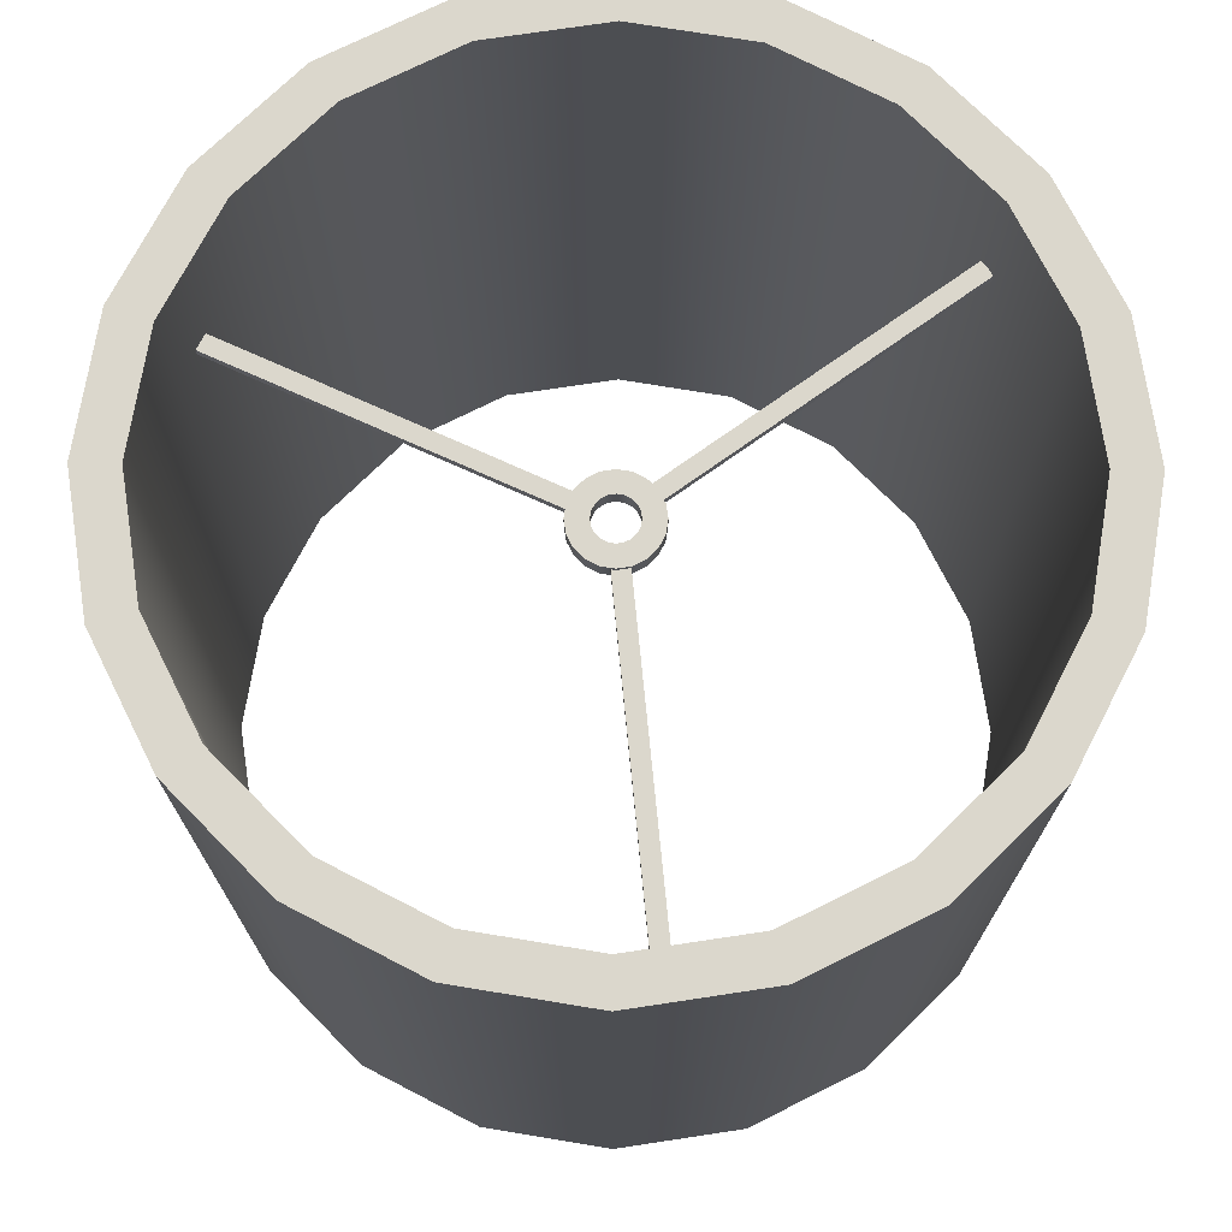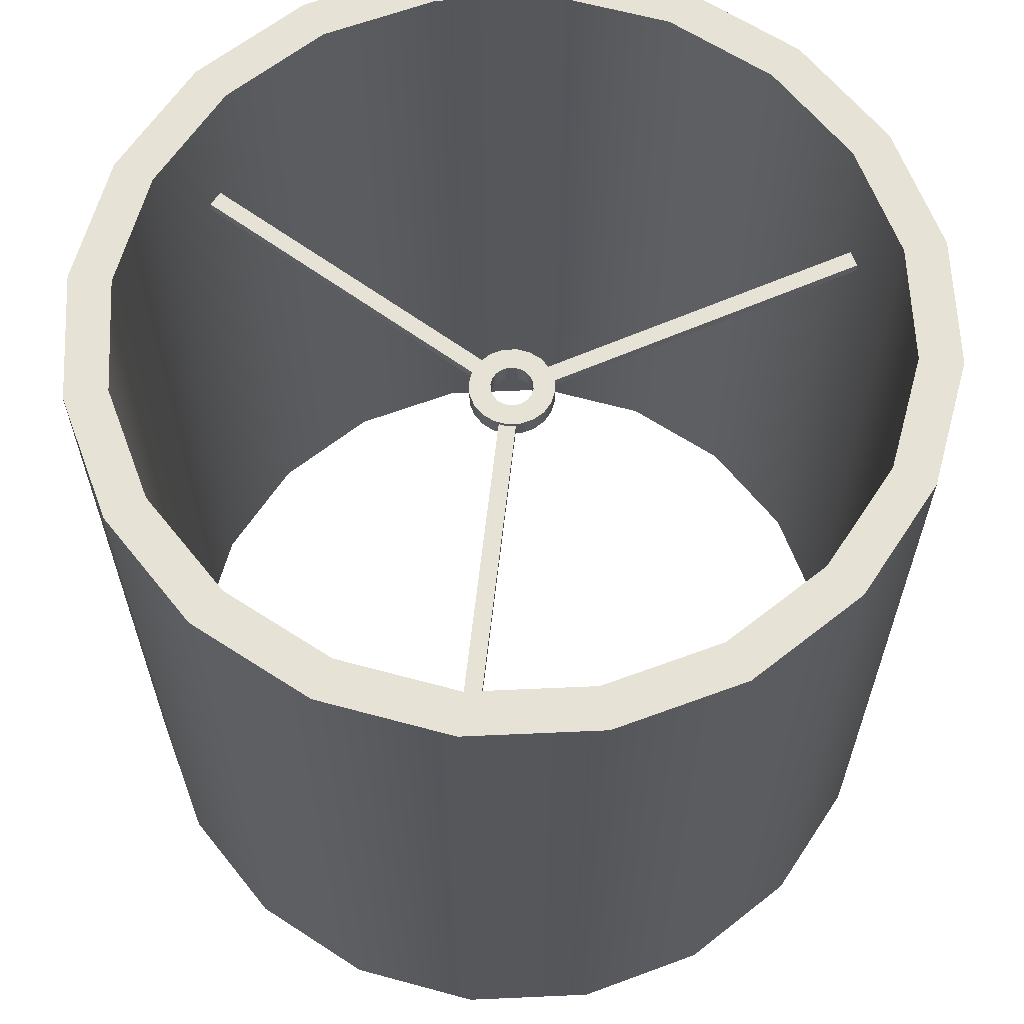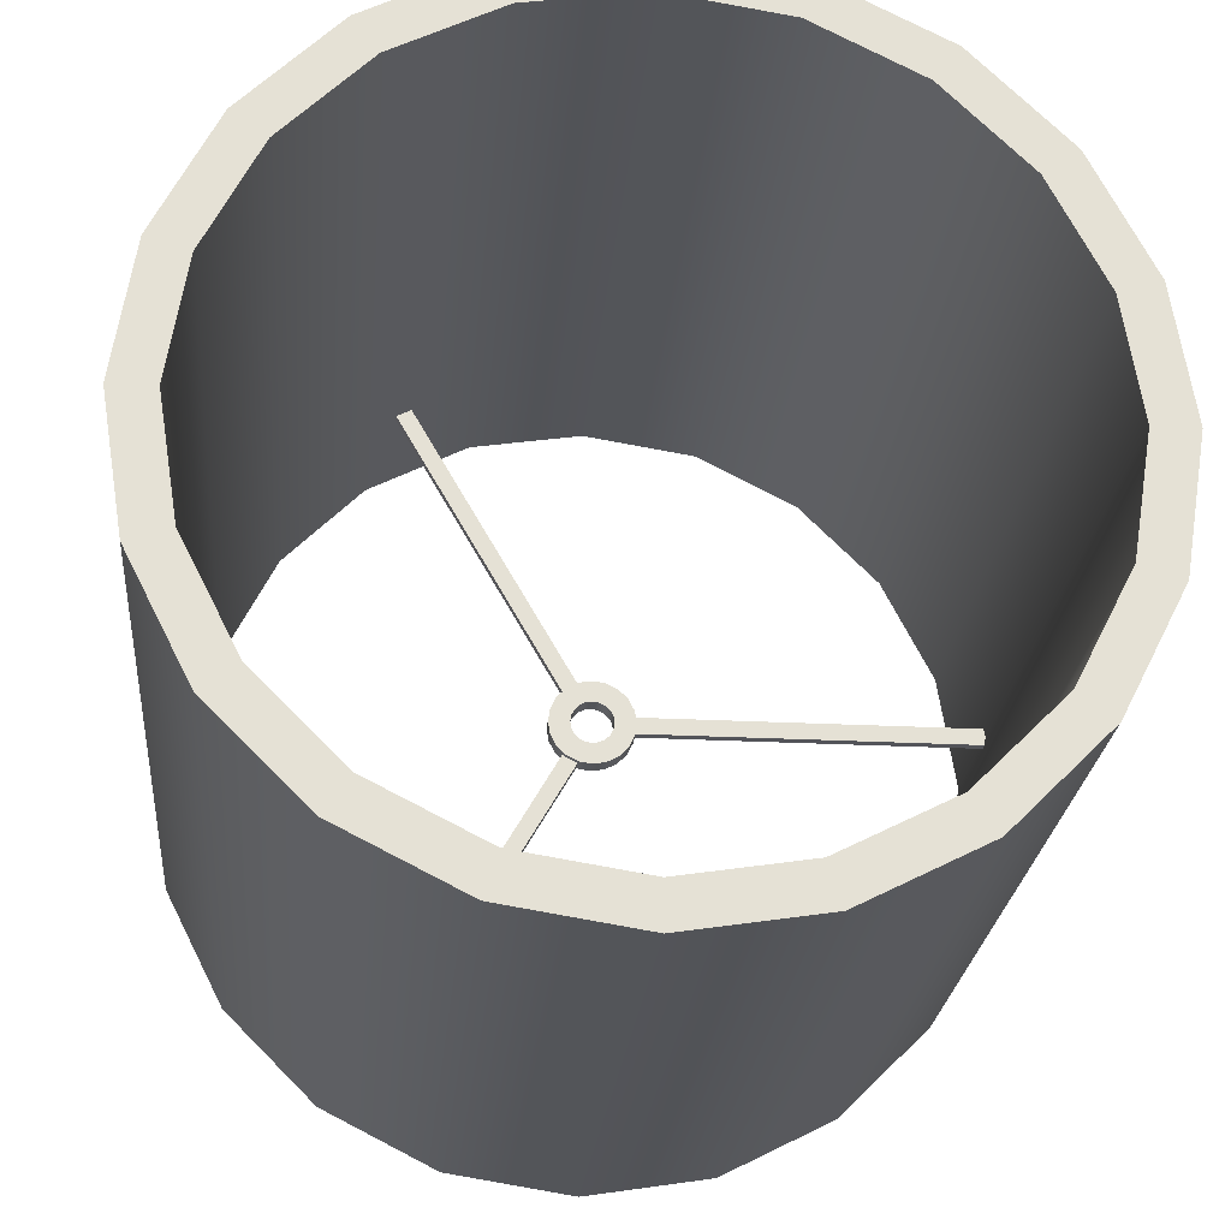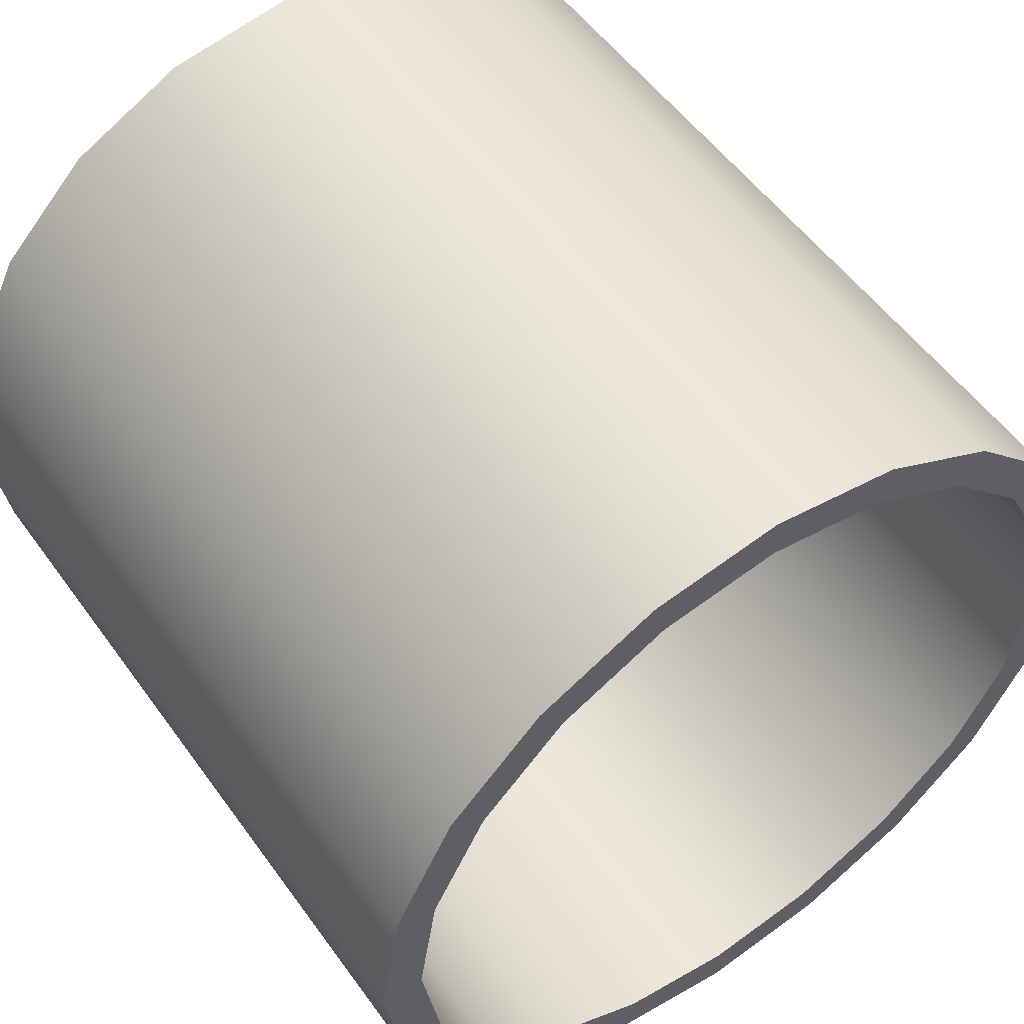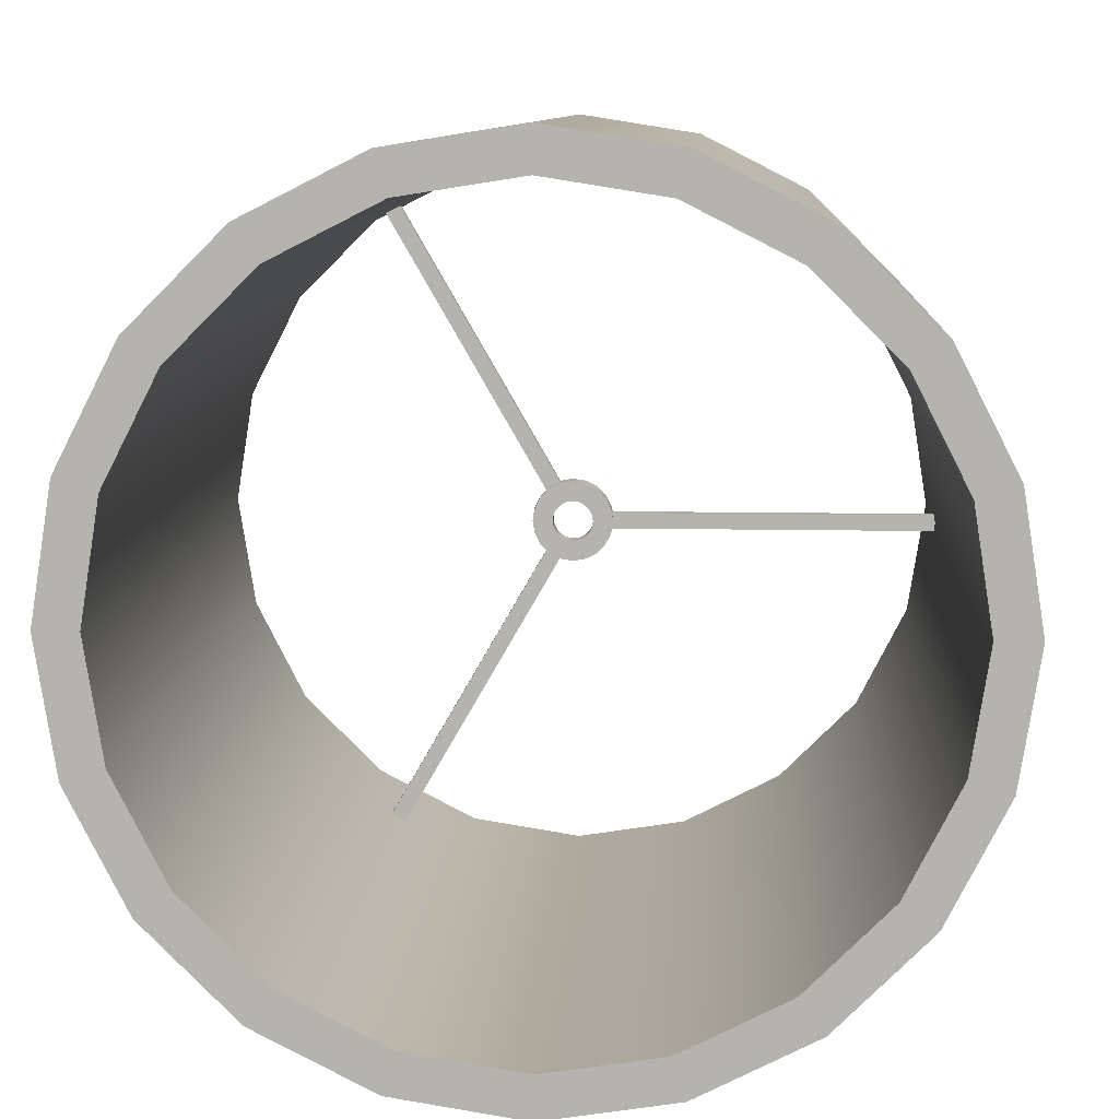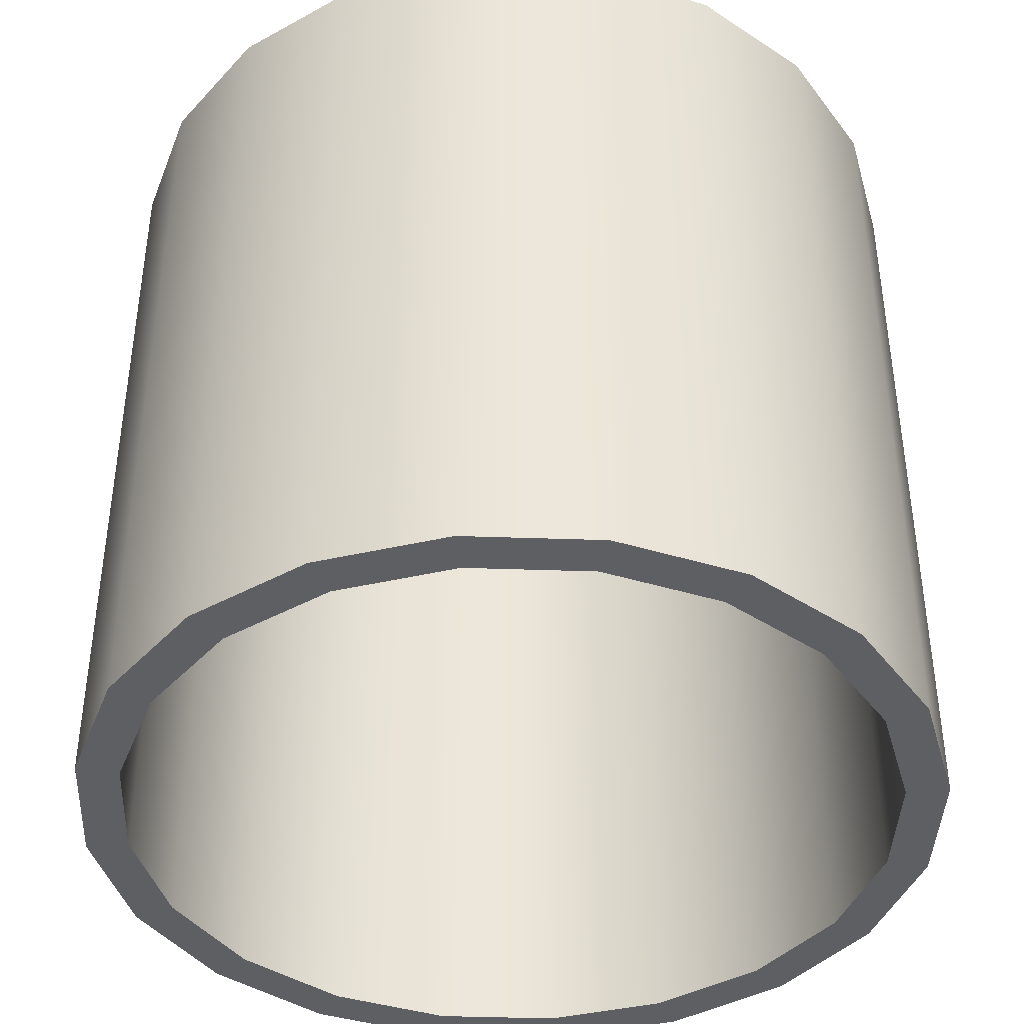
<metadata>
{"format":"obj","ext":"obj","renderer":"f3d","projection":"perspective","resolution":1024,"background":"white","views":[{"elev":73.1,"azim":-35.6,"up":"+Y"},{"elev":63.0,"azim":96.4,"up":"+Y"},{"elev":-23.9,"azim":-5.0,"up":"+Z"},{"elev":53.5,"azim":-34.9,"up":"+Z"},{"elev":9.3,"azim":3.2,"up":"+Z"},{"elev":-41.4,"azim":-65.4,"up":"+Y"}]}
</metadata>
<code>
g default
v 1.38 -0.8201 0
v 1.312 -0.8201 -0.4263
v 1.116 -0.8201 -0.8109
v 0.8109 -0.8201 -1.116
v 0.4263 -0.8201 -1.312
v 0 -0.8201 -1.38
v -0.4263 -0.8201 -1.312
v -0.8109 -0.8201 -1.116
v -1.116 -0.8201 -0.8109
v -1.312 -0.8201 -0.4263
v -1.38 -0.8201 0
v -1.312 -0.8201 0.4263
v -1.116 -0.8201 0.8109
v -0.8109 -0.8201 1.116
v -0.4263 -0.8201 1.312
v 0 -0.8201 1.38
v 0.4263 -0.8201 1.312
v 0.8109 -0.8201 1.116
v 1.116 -0.8201 0.8109
v 1.312 -0.8201 0.4263
v 1.38 2.062 0
v 1.312 2.062 -0.4263
v 1.116 2.062 -0.8109
v 0.8109 2.062 -1.116
v 0.4263 2.062 -1.312
v 0 2.062 -1.38
v -0.4263 2.062 -1.312
v -0.8109 2.062 -1.116
v -1.116 2.062 -0.8109
v -1.312 2.062 -0.4263
v -1.38 2.062 0
v -1.312 2.062 0.4263
v -1.116 2.062 0.8109
v -0.8109 2.062 1.116
v -0.4263 2.062 1.312
v 0 2.062 1.38
v 0.4263 2.062 1.312
v 0.8109 2.062 1.116
v 1.116 2.062 0.8109
v 1.312 2.062 0.4263
v 1.533 2.062 0
v 1.458 2.062 -0.4737
v 1.24 2.062 -0.901
v 0.901 2.062 -1.24
v 0.4737 2.062 -1.458
v 0 2.062 -1.533
v -0.4737 2.062 -1.458
v -0.901 2.062 -1.24
v -1.24 2.062 -0.901
v -1.458 2.062 -0.4737
v -1.533 2.062 0
v -1.458 2.062 0.4737
v -1.24 2.062 0.901
v -0.901 2.062 1.24
v -0.4737 2.062 1.458
v 0 2.062 1.533
v 0.4737 2.062 1.458
v 0.901 2.062 1.24
v 1.24 2.062 0.901
v 1.458 2.062 0.4737
v 1.533 -0.8201 0
v 1.458 -0.8201 -0.4737
v 1.24 -0.8201 -0.901
v 0.901 -0.8201 -1.24
v 0.4737 -0.8201 -1.458
v 0 -0.8201 -1.533
v -0.4737 -0.8201 -1.458
v -0.901 -0.8201 -1.24
v -1.24 -0.8201 -0.901
v -1.458 -0.8201 -0.4737
v -1.533 -0.8201 0
v -1.458 -0.8201 0.4737
v -1.24 -0.8201 0.901
v -0.901 -0.8201 1.24
v -0.4737 -0.8201 1.458
v 0 -0.8201 1.533
v 0.4737 -0.8201 1.458
v 0.901 -0.8201 1.24
v 1.24 -0.8201 0.901
v 1.458 -0.8201 0.4737
v 0.0771 1.534 0
v 0.07333 1.534 -0.02382
v 0.06238 1.534 -0.04532
v 0.04532 1.534 -0.06238
v 0.02382 1.534 -0.07333
v 0 1.534 -0.0771
v -0.02382 1.534 -0.07333
v -0.04532 1.534 -0.06238
v -0.06238 1.534 -0.04532
v -0.07333 1.534 -0.02382
v -0.0771 1.534 0
v -0.07333 1.534 0.02382
v -0.06238 1.534 0.04532
v -0.04532 1.534 0.06238
v -0.02382 1.534 0.07333
v 0 1.534 0.0771
v 0.02382 1.534 0.07333
v 0.04532 1.534 0.06238
v 0.06238 1.534 0.04532
v 0.07333 1.534 0.02382
v 0.0771 1.604 0
v 0.07333 1.604 -0.02382
v 0.06238 1.604 -0.04532
v 0.04532 1.604 -0.06238
v 0.02382 1.604 -0.07333
v 0 1.604 -0.0771
v -0.02382 1.604 -0.07333
v -0.04532 1.604 -0.06238
v -0.06238 1.604 -0.04532
v -0.07333 1.604 -0.02382
v -0.0771 1.604 0
v -0.07333 1.604 0.02382
v -0.06238 1.604 0.04532
v -0.04532 1.604 0.06238
v -0.02382 1.604 0.07333
v 0 1.604 0.0771
v 0.02382 1.604 0.07333
v 0.04532 1.604 0.06238
v 0.06238 1.604 0.04532
v 0.07333 1.604 0.02382
v 0.1542 1.604 0
v 0.1467 1.604 -0.04765
v 0.1248 1.604 -0.09064
v 0.09064 1.604 -0.1248
v 0.04765 1.604 -0.1467
v 0 1.604 -0.1542
v -0.04765 1.604 -0.1467
v -0.09064 1.604 -0.1248
v -0.1248 1.604 -0.09064
v -0.1467 1.604 -0.04765
v -0.1542 1.604 0
v -0.1467 1.604 0.04765
v -0.1248 1.604 0.09064
v -0.09064 1.604 0.1248
v -0.04765 1.604 0.1467
v 0 1.604 0.1542
v 0.04765 1.604 0.1467
v 0.09064 1.604 0.1248
v 0.1248 1.604 0.09064
v 0.1467 1.604 0.04765
v 0.1542 1.534 0
v 0.1467 1.534 -0.04765
v 0.1248 1.534 -0.09064
v 0.09064 1.534 -0.1248
v 0.04765 1.534 -0.1467
v 0 1.534 -0.1542
v -0.04765 1.534 -0.1467
v -0.09064 1.534 -0.1248
v -0.1248 1.534 -0.09064
v -0.1467 1.534 -0.04765
v -0.1542 1.534 0
v -0.1467 1.534 0.04765
v -0.1248 1.534 0.09064
v -0.09064 1.534 0.1248
v -0.04765 1.534 0.1467
v 0 1.534 0.1542
v 0.04765 1.534 0.1467
v 0.09064 1.534 0.1248
v 0.1248 1.534 0.09064
v 0.1467 1.534 0.04765
v 0.09854 1.554 0.03062
v 1.431 1.554 0.03062
v 0.09854 1.589 0.03062
v 1.431 1.589 0.03062
v 0.09854 1.589 -0.03062
v 1.431 1.589 -0.03062
v 0.09854 1.554 -0.03062
v 1.431 1.554 -0.03062
v -0.01901 1.554 -0.09359
v -0.689 1.554 -1.254
v -0.01901 1.589 -0.09359
v -0.689 1.589 -1.254
v -0.07154 1.589 -0.06326
v -0.7416 1.589 -1.224
v -0.07154 1.554 -0.06326
v -0.7416 1.554 -1.224
v -0.08059 1.554 0.07836
v -0.7418 1.554 1.224
v -0.08059 1.589 0.07836
v -0.7418 1.589 1.224
v -0.02756 1.589 0.109
v -0.6888 1.589 1.254
v -0.02756 1.554 0.109
v -0.6888 1.554 1.254
g ghost_Mesh
f 2 1 21 22
f 3 2 22 23
f 4 3 23 24
f 5 4 24 25
f 6 5 25 26
f 7 6 26 27
f 8 7 27 28
f 9 8 28 29
f 10 9 29 30
f 11 10 30 31
f 12 11 31 32
f 13 12 32 33
f 14 13 33 34
f 15 14 34 35
f 16 15 35 36
f 17 16 36 37
f 18 17 37 38
f 19 18 38 39
f 20 19 39 40
f 1 20 40 21
f 22 21 41 42
f 23 22 42 43
f 24 23 43 44
f 25 24 44 45
f 26 25 45 46
f 27 26 46 47
f 28 27 47 48
f 29 28 48 49
f 30 29 49 50
f 31 30 50 51
f 32 31 51 52
f 33 32 52 53
f 34 33 53 54
f 35 34 54 55
f 36 35 55 56
f 37 36 56 57
f 38 37 57 58
f 39 38 58 59
f 40 39 59 60
f 21 40 60 41
f 42 41 61 62
f 43 42 62 63
f 44 43 63 64
f 45 44 64 65
f 46 45 65 66
f 47 46 66 67
f 48 47 67 68
f 49 48 68 69
f 50 49 69 70
f 51 50 70 71
f 52 51 71 72
f 53 52 72 73
f 54 53 73 74
f 55 54 74 75
f 56 55 75 76
f 57 56 76 77
f 58 57 77 78
f 59 58 78 79
f 60 59 79 80
f 41 60 80 61
f 62 61 1 2
f 63 62 2 3
f 64 63 3 4
f 65 64 4 5
f 66 65 5 6
f 67 66 6 7
f 68 67 7 8
f 69 68 8 9
f 70 69 9 10
f 71 70 10 11
f 72 71 11 12
f 73 72 12 13
f 74 73 13 14
f 75 74 14 15
f 76 75 15 16
f 77 76 16 17
f 78 77 17 18
f 79 78 18 19
f 80 79 19 20
f 61 80 20 1
f 82 81 101 102
f 83 82 102 103
f 84 83 103 104
f 85 84 104 105
f 86 85 105 106
f 87 86 106 107
f 88 87 107 108
f 89 88 108 109
f 90 89 109 110
f 91 90 110 111
f 92 91 111 112
f 93 92 112 113
f 94 93 113 114
f 95 94 114 115
f 96 95 115 116
f 97 96 116 117
f 98 97 117 118
f 99 98 118 119
f 100 99 119 120
f 81 100 120 101
f 102 101 121 122
f 103 102 122 123
f 104 103 123 124
f 105 104 124 125
f 106 105 125 126
f 107 106 126 127
f 108 107 127 128
f 109 108 128 129
f 110 109 129 130
f 111 110 130 131
f 112 111 131 132
f 113 112 132 133
f 114 113 133 134
f 115 114 134 135
f 116 115 135 136
f 117 116 136 137
f 118 117 137 138
f 119 118 138 139
f 120 119 139 140
f 101 120 140 121
f 122 121 141 142
f 123 122 142 143
f 124 123 143 144
f 125 124 144 145
f 126 125 145 146
f 127 126 146 147
f 128 127 147 148
f 129 128 148 149
f 130 129 149 150
f 131 130 150 151
f 132 131 151 152
f 133 132 152 153
f 134 133 153 154
f 135 134 154 155
f 136 135 155 156
f 137 136 156 157
f 138 137 157 158
f 139 138 158 159
f 140 139 159 160
f 121 140 160 141
f 142 141 81 82
f 143 142 82 83
f 144 143 83 84
f 145 144 84 85
f 146 145 85 86
f 147 146 86 87
f 148 147 87 88
f 149 148 88 89
f 150 149 89 90
f 151 150 90 91
f 152 151 91 92
f 153 152 92 93
f 154 153 93 94
f 155 154 94 95
f 156 155 95 96
f 157 156 96 97
f 158 157 97 98
f 159 158 98 99
f 160 159 99 100
f 141 160 100 81
f 161 162 164 163
f 163 164 166 165
f 165 166 168 167
f 167 168 162 161
f 162 168 166 164
f 167 161 163 165
f 169 170 172 171
f 171 172 174 173
f 173 174 176 175
f 175 176 170 169
f 170 176 174 172
f 175 169 171 173
f 177 178 180 179
f 179 180 182 181
f 181 182 184 183
f 183 184 178 177
f 178 184 182 180
f 183 177 179 181

</code>
